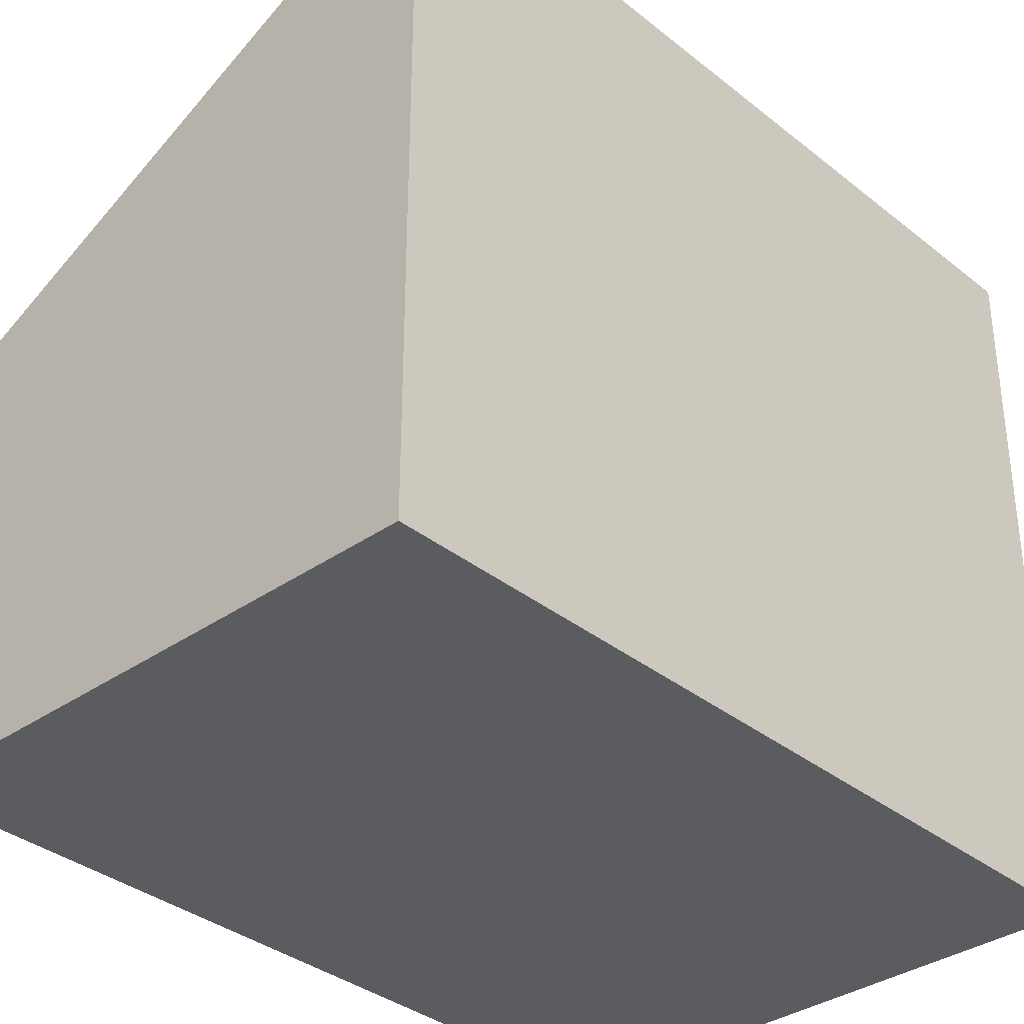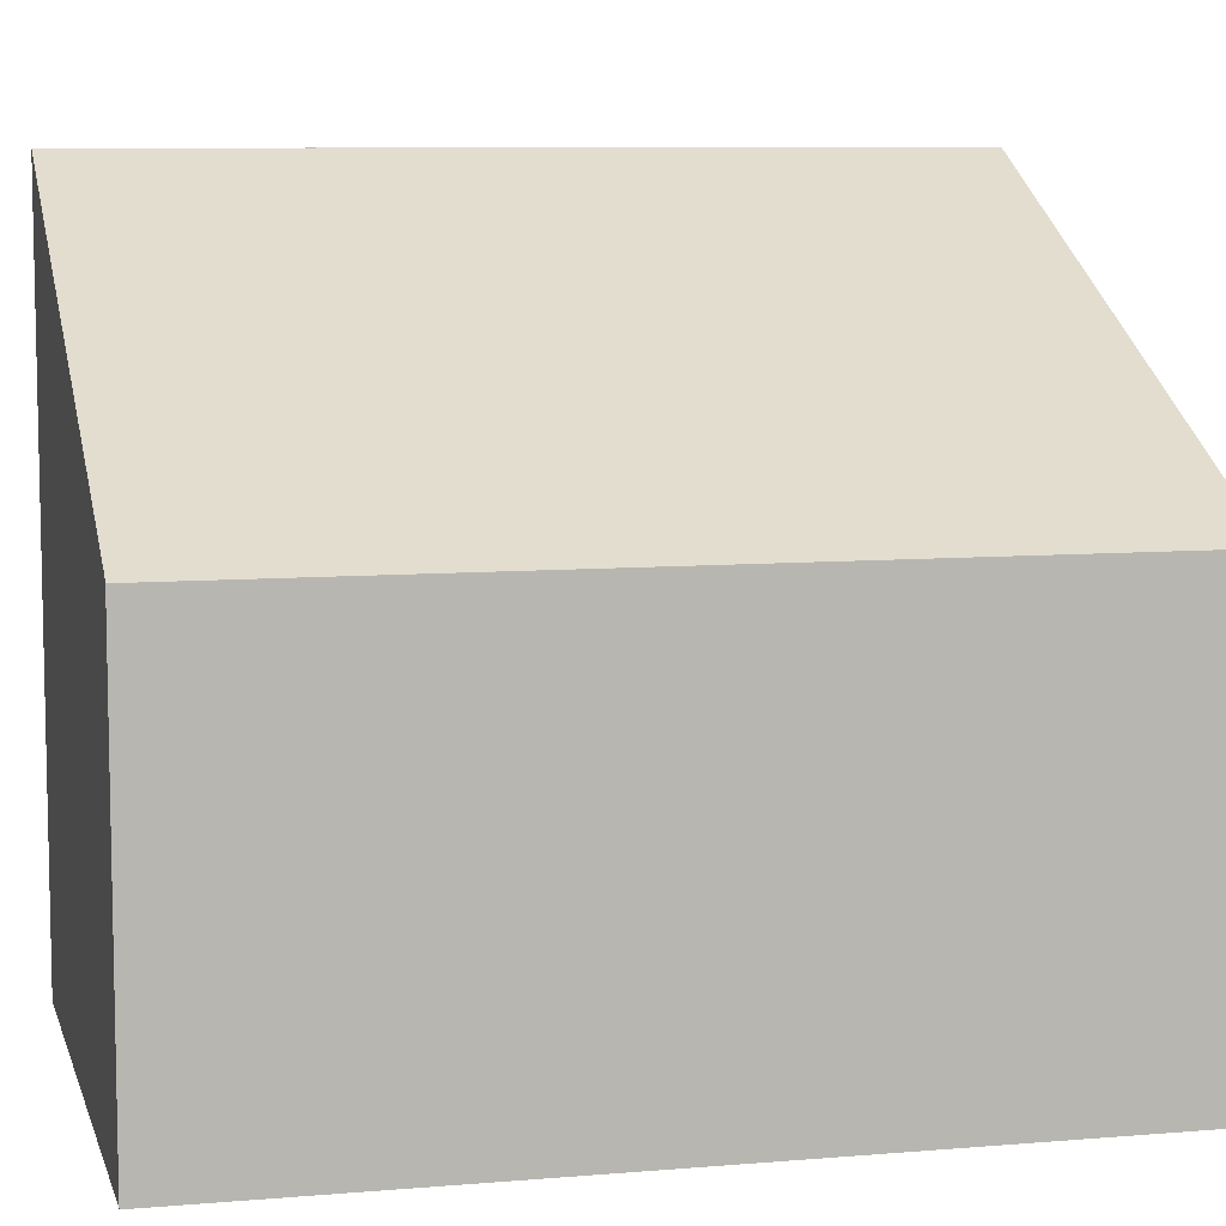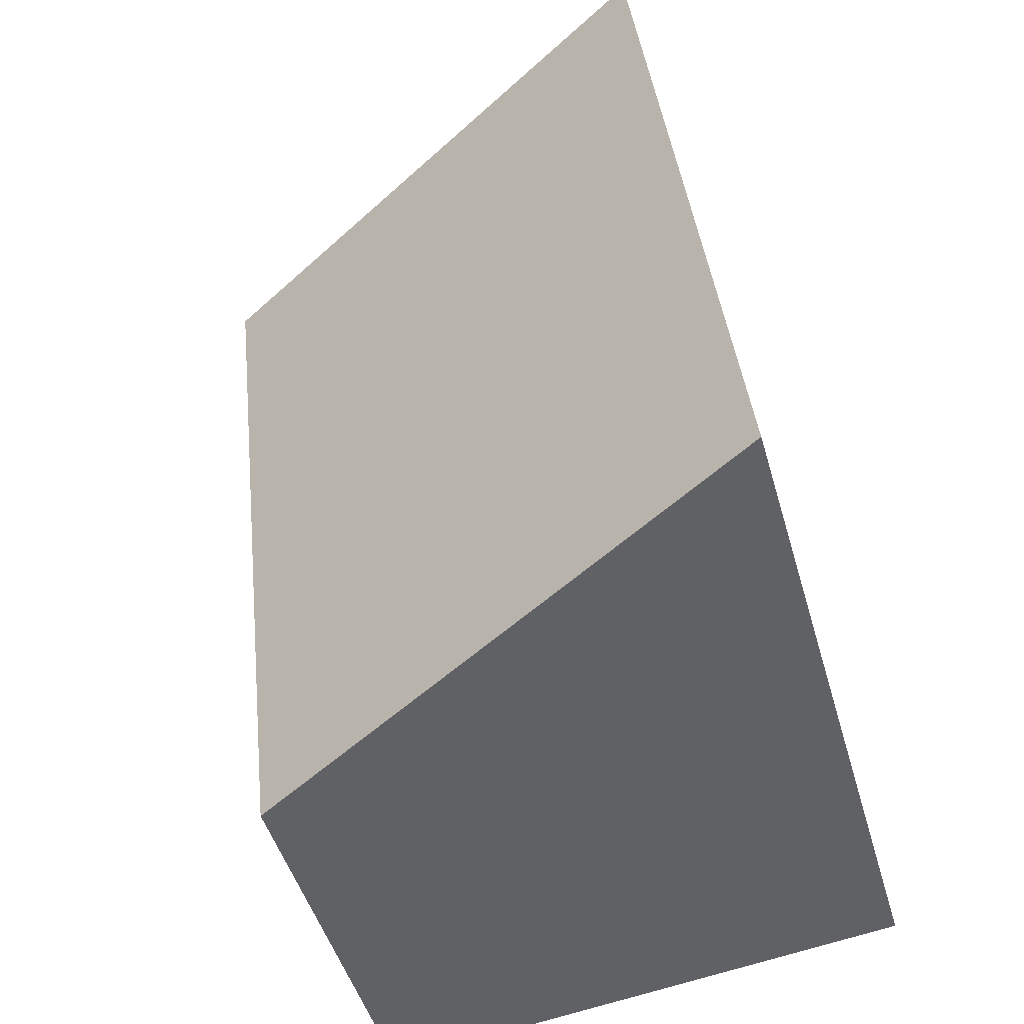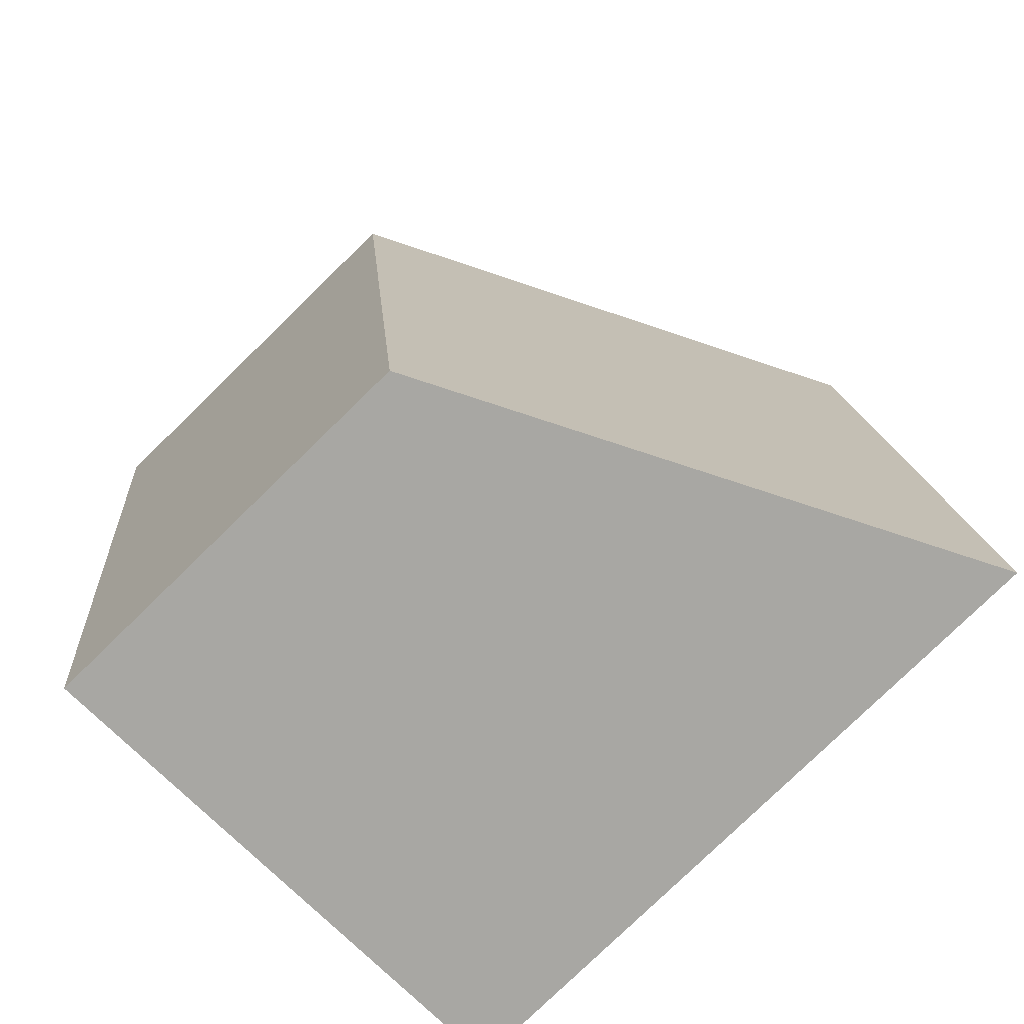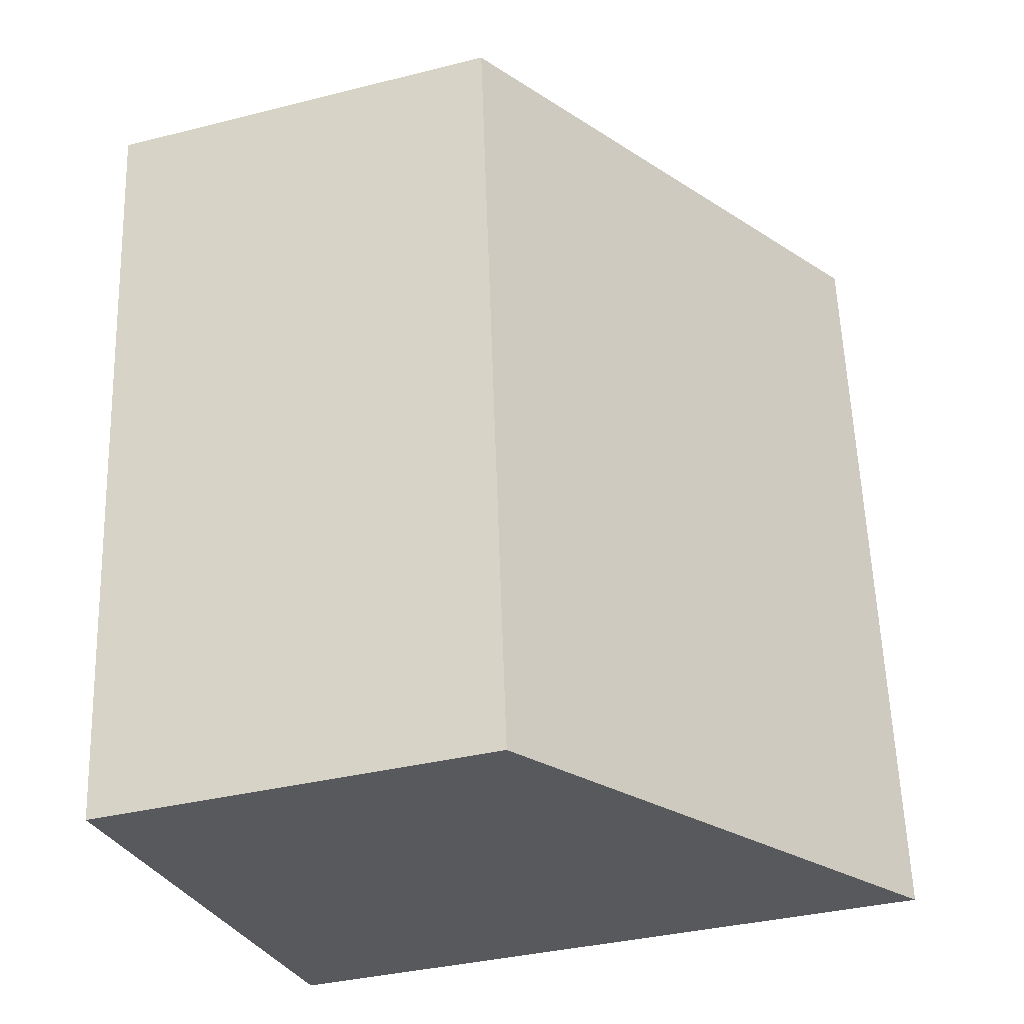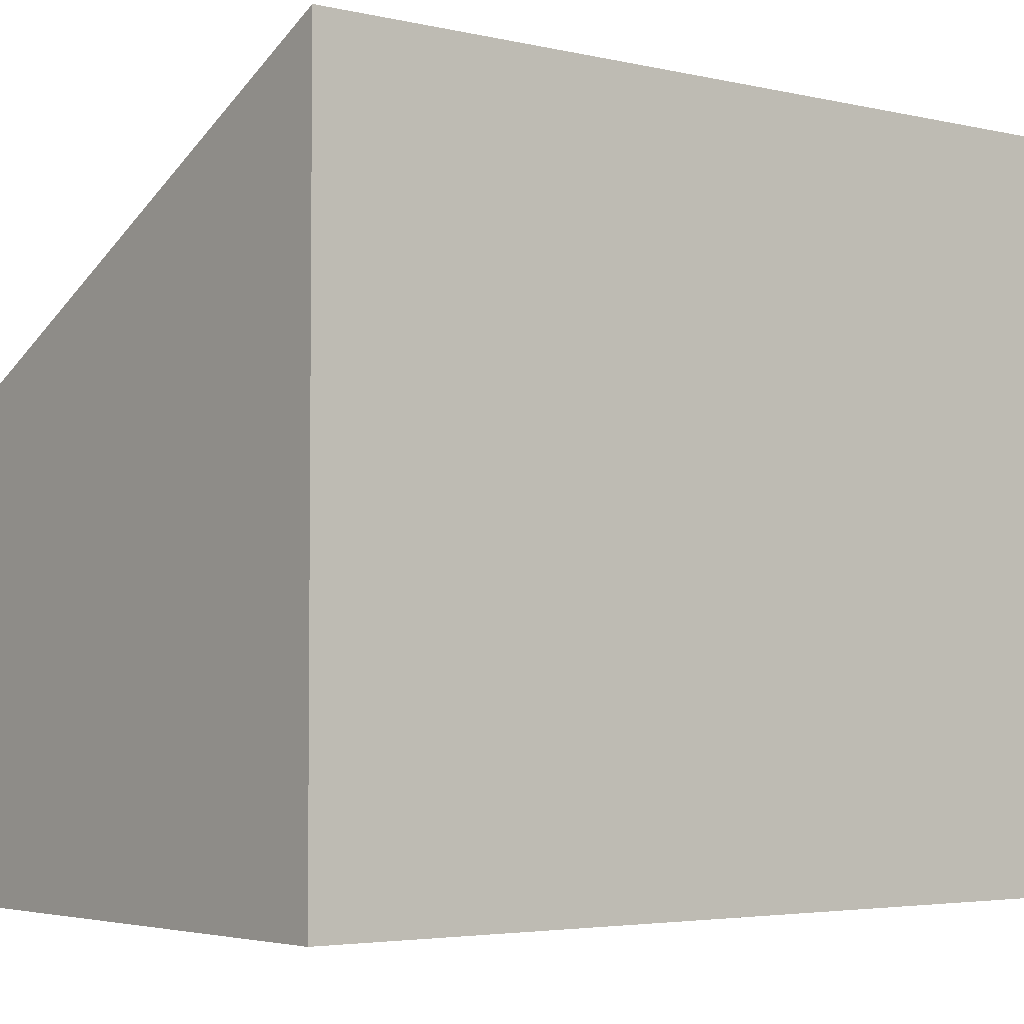
<metadata>
{"format":"obj","ext":"obj","renderer":"f3d","projection":"perspective","resolution":1024,"background":"white","views":[{"elev":-35.2,"azim":-130.2,"up":"+Y"},{"elev":8.1,"azim":83.1,"up":"+Y"},{"elev":-47.9,"azim":-164.2,"up":"+Z"},{"elev":-79.0,"azim":134.2,"up":"+Z"},{"elev":-36.0,"azim":108.3,"up":"+Z"},{"elev":-3.8,"azim":-121.7,"up":"+Y"}]}
</metadata>
<code>
v  0 7.831 4.795e-16
v  7.166 4.709 8.319
v  6.152 4.709 -0.742
v  7.057 4.764 8.33
v  1.018 7.831 9.098
v  7.057 -5.101e-16 8.33
v  7.166 -5.094e-16 8.319
v  1.018 -5.571e-16 9.098
v  6.152 4.543e-17 -0.742
v  0 0 0
g defaultobject
f 1 2 3
f 2 1 4
f 4 1 5
f 6 2 4
f 2 6 7
f 8 4 5
f 4 8 6
f 7 3 2
f 3 7 9
f 3 10 1
f 10 3 9
f 10 5 1
f 5 10 8
f 6 9 7
f 9 6 8
f 9 8 10

</code>
